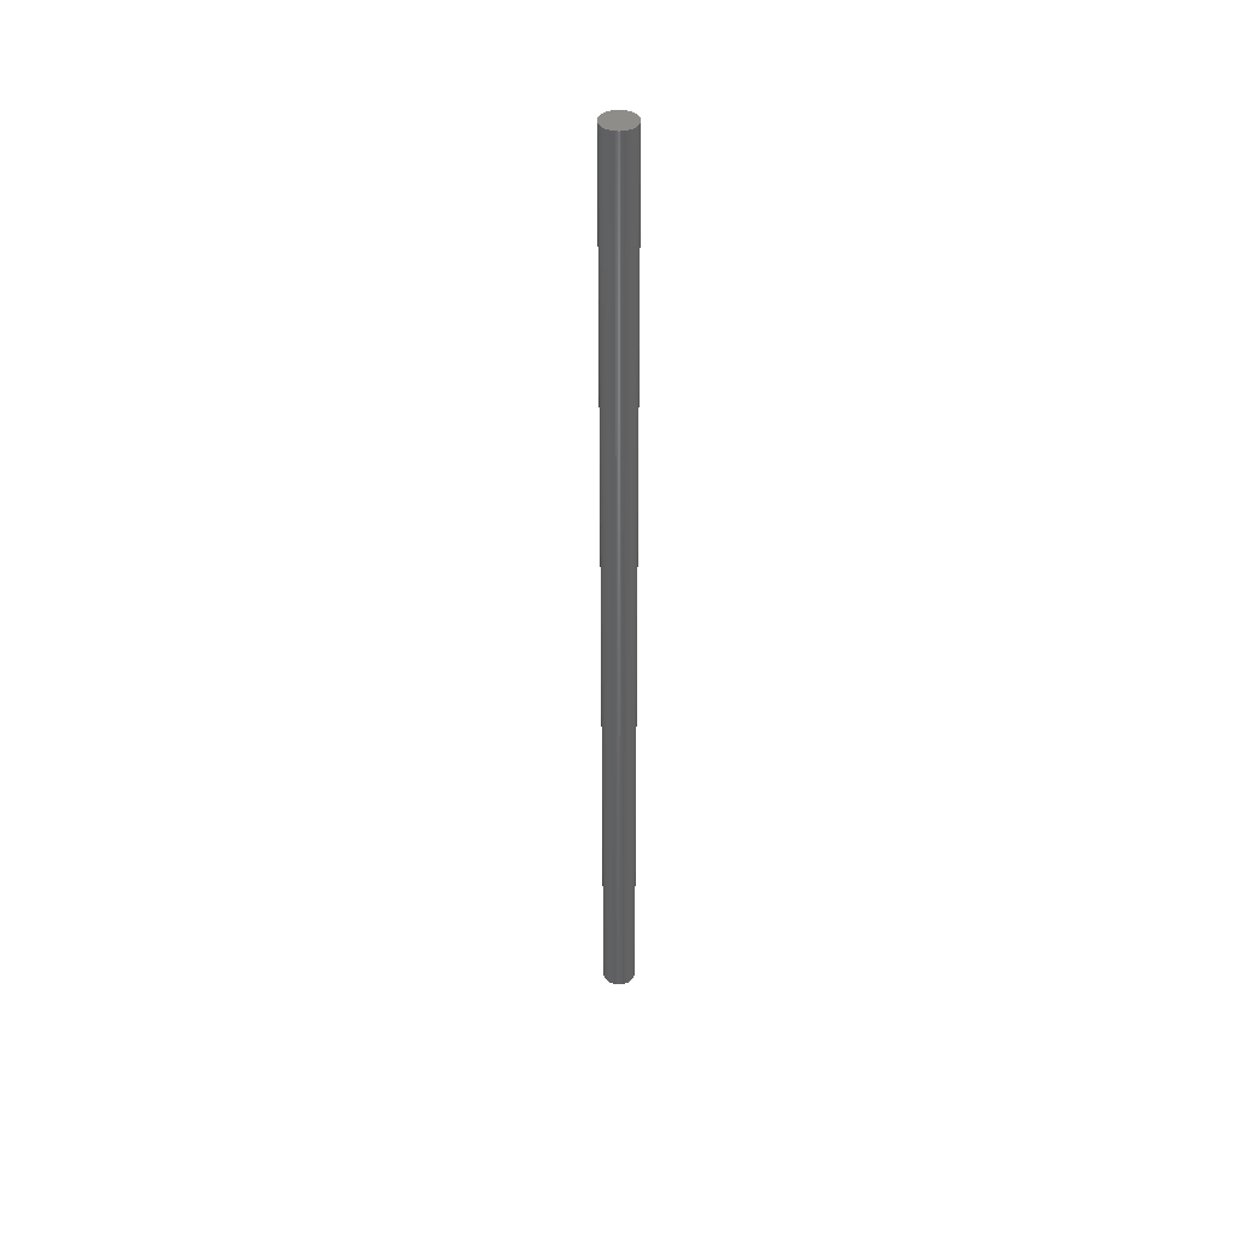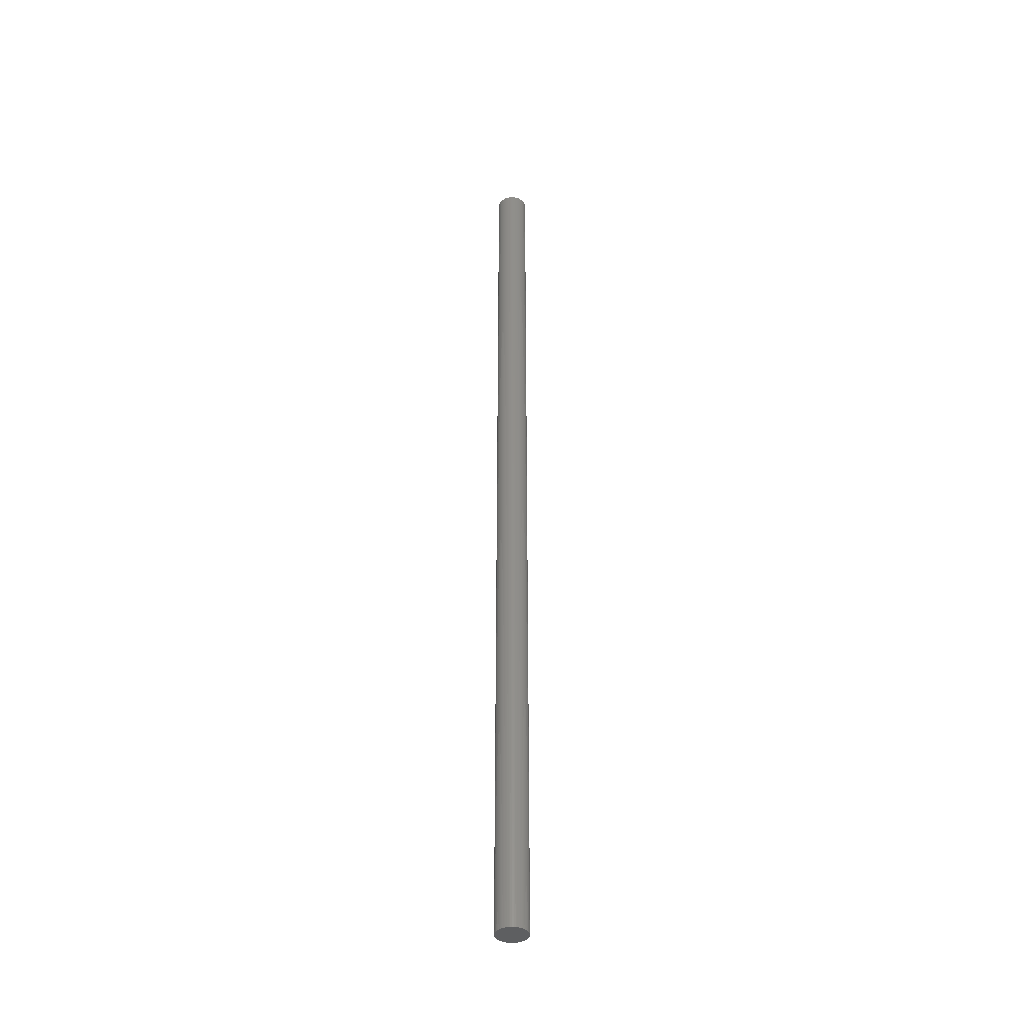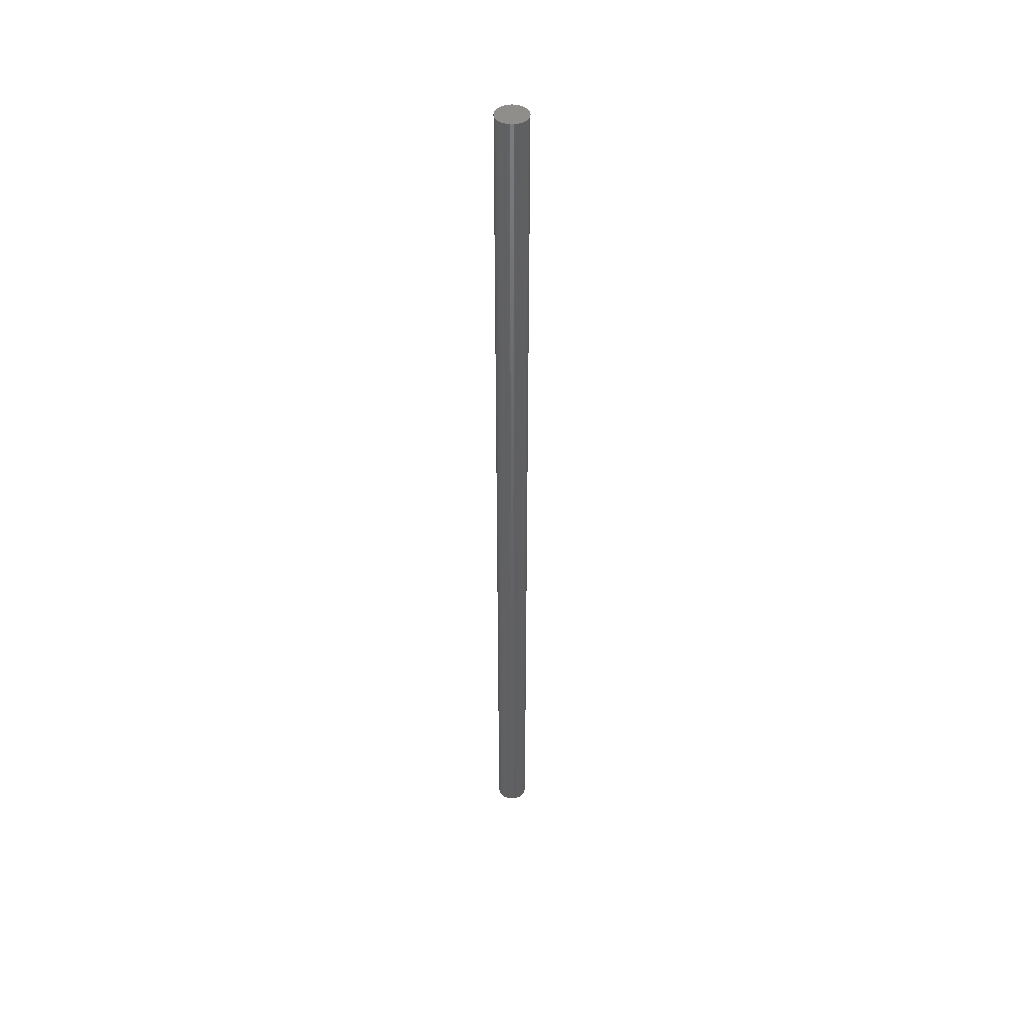
<metadata>
{"format":"stl","ext":"stl","renderer":"f3d","projection":"perspective","resolution":1024,"background":"white","views":[{"elev":41.3,"azim":58.5,"up":"+Y"},{"elev":-38.9,"azim":70.8,"up":"+Y"},{"elev":44.3,"azim":-84.8,"up":"+Y"}]}
</metadata>
<code>
# stl→obj: 335 verts, 396 faces
v -3.069e-14 -3 5.824e-15
v -3.124e-14 -3 3.825e-30
v -3.11e-14 -3 2.925e-15
v -3.124e-14 -3 -3.825e-30
v -0.05 -3 -6.123e-18
v -3.069e-14 -3 -5.824e-15
v -0.04912 -3 -0.009323
v -3.001e-14 -3 -8.672e-15
v -0.04803 -3 -0.01388
v -2.906e-14 -3 -1.144e-14
v -0.04652 -3 -0.01832
v -2.786e-14 -3 -1.412e-14
v -0.0446 -3 -0.0226
v -2.642e-14 -3 -1.666e-14
v -0.04229 -3 -0.02667
v -2.474e-14 -3 -1.906e-14
v -0.03961 -3 -0.03052
v -2.285e-14 -3 -2.13e-14
v -0.03658 -3 -0.03409
v -2.076e-14 -3 -2.334e-14
v -0.03322 -3 -0.03737
v -1.848e-14 -3 -2.518e-14
v -0.02958 -3 -0.04031
v -1.604e-14 -3 -2.68e-14
v -0.02567 -3 -0.04291
v -1.346e-14 -3 -2.819e-14
v -0.02154 -3 -0.04512
v -1.076e-14 -3 -2.932e-14
v -0.01722 -3 -0.04694
v -7.966e-15 -3 -3.02e-14
v -0.01275 -3 -0.04835
v -5.103e-15 -3 -3.082e-14
v -0.008169 -3 -0.04933
v -2.195e-15 -3 -3.116e-14
v -0.003514 -3 -0.04988
v 7.322e-16 -3 -3.123e-14
v 0.001172 -3 -0.04999
v 3.653e-15 -3 -3.102e-14
v 0.005848 -3 -0.04966
v 6.542e-15 -3 -3.054e-14
v 0.01047 -3 -0.04889
v 9.373e-15 -3 -2.98e-14
v 0.015 -3 -0.0477
v 1.212e-14 -3 -2.879e-14
v 0.0194 -3 -0.04608
v 1.476e-14 -3 -2.753e-14
v 0.02363 -3 -0.04406
v 1.728e-14 -3 -2.602e-14
v 0.02766 -3 -0.04165
v 1.964e-14 -3 -2.429e-14
v 0.03144 -3 -0.03888
v 2.183e-14 -3 -2.234e-14
v 0.03494 -3 -0.03577
v 2.382e-14 -3 -2.02e-14
v 0.03813 -3 -0.03234
v 2.561e-14 -3 -1.788e-14
v 0.04099 -3 -0.02863
v 2.717e-14 -3 -1.541e-14
v 0.0435 -3 -0.02466
v 2.85e-14 -3 -1.279e-14
v 0.04561 -3 -0.02048
v 2.957e-14 -3 -1.007e-14
v 0.04733 -3 -0.01612
v 3.038e-14 -3 -7.256e-15
v 0.04863 -3 -0.01162
v 3.093e-14 -3 -4.379e-15
v 0.04951 -3 -0.00701
v 3.12e-14 -3 -1.464e-15
v 0.04995 -3 -0.002344
v 3.12e-14 -3 1.464e-15
v 0.04995 -3 0.002344
v 3.093e-14 -3 4.379e-15
v 0.04951 -3 0.00701
v 3.038e-14 -3 7.256e-15
v 0.04863 -3 0.01162
v 2.957e-14 -3 1.007e-14
v 0.04733 -3 0.01612
v 2.85e-14 -3 1.279e-14
v 0.04561 -3 0.02048
v 2.717e-14 -3 1.541e-14
v 0.0435 -3 0.02466
v 2.561e-14 -3 1.788e-14
v 0.04099 -3 0.02863
v 2.382e-14 -3 2.02e-14
v 0.03813 -3 0.03234
v 2.183e-14 -3 2.234e-14
v 0.03494 -3 0.03577
v 1.964e-14 -3 2.429e-14
v 0.03144 -3 0.03888
v 1.728e-14 -3 2.602e-14
v 0.02766 -3 0.04165
v 1.476e-14 -3 2.753e-14
v 0.02363 -3 0.04406
v 1.212e-14 -3 2.879e-14
v 0.0194 -3 0.04608
v 9.373e-15 -3 2.98e-14
v 0.015 -3 0.0477
v 6.542e-15 -3 3.054e-14
v 0.01047 -3 0.04889
v 3.653e-15 -3 3.102e-14
v 0.005848 -3 0.04966
v 7.322e-16 -3 3.123e-14
v 0.001172 -3 0.04999
v -2.195e-15 -3 3.116e-14
v -0.003514 -3 0.04988
v -5.103e-15 -3 3.082e-14
v -0.008169 -3 0.04933
v -7.966e-15 -3 3.02e-14
v -0.01275 -3 0.04835
v -1.076e-14 -3 2.932e-14
v -0.01722 -3 0.04694
v -1.346e-14 -3 2.819e-14
v -0.02154 -3 0.04512
v -1.604e-14 -3 2.68e-14
v -0.02567 -3 0.04291
v -1.848e-14 -3 2.518e-14
v -0.02958 -3 0.04031
v -2.076e-14 -3 2.334e-14
v -0.03322 -3 0.03737
v -2.285e-14 -3 2.13e-14
v -0.03658 -3 0.03409
v -2.474e-14 -3 1.906e-14
v -0.03961 -3 0.03052
v -2.642e-14 -3 1.666e-14
v -0.04229 -3 0.02667
v -2.786e-14 -3 1.412e-14
v -0.0446 -3 0.0226
v -2.906e-14 -3 1.144e-14
v -0.04652 -3 0.01832
v -3.001e-14 -3 8.672e-15
v -0.04803 -3 0.01388
v -0.04912 -3 0.009323
v -0.05 -3 6.123e-18
v -0.04978 -3 0.004682
v -0.05 0 -6.123e-18
v -0.04912 0 -0.009323
v -0.04803 0 -0.01388
v -0.04652 0 -0.01832
v -0.0446 0 -0.0226
v -0.04229 0 -0.02667
v -0.03961 0 -0.03052
v -0.03658 0 -0.03409
v -0.03322 0 -0.03737
v -0.02958 0 -0.04031
v -0.02567 0 -0.04291
v -0.02154 0 -0.04512
v -0.01722 0 -0.04694
v -0.01275 0 -0.04835
v -0.008169 0 -0.04933
v -0.003514 0 -0.04988
v 0.001172 0 -0.04999
v 0.005848 0 -0.04966
v 0.01047 0 -0.04889
v 0.015 0 -0.0477
v 0.0194 0 -0.04608
v 0.02363 0 -0.04406
v 0.02766 0 -0.04165
v 0.03144 0 -0.03888
v 0.03494 0 -0.03577
v 0.03813 0 -0.03234
v 0.04099 0 -0.02863
v 0.0435 0 -0.02466
v 0.04561 0 -0.02048
v 0.04733 0 -0.01612
v 0.04863 0 -0.01162
v 0.04951 0 -0.00701
v 0.04995 0 -0.002344
v 0.04995 0 0.002344
v 0.04951 0 0.00701
v 0.04863 0 0.01162
v 0.04733 0 0.01612
v 0.04561 0 0.02048
v 0.0435 0 0.02466
v 0.04099 0 0.02863
v 0.03813 0 0.03234
v 0.03494 0 0.03577
v 0.03144 0 0.03888
v 0.02766 0 0.04165
v 0.02363 0 0.04406
v 0.0194 0 0.04608
v 0.015 0 0.0477
v 0.01047 0 0.04889
v 0.005848 0 0.04966
v 0.001172 0 0.04999
v -0.003514 0 0.04988
v -0.008169 0 0.04933
v -0.01275 0 0.04835
v -0.01722 0 0.04694
v -0.02154 0 0.04512
v -0.02567 0 0.04291
v -0.02958 0 0.04031
v -0.03322 0 0.03737
v -0.03658 0 0.03409
v -0.03961 0 0.03052
v -0.04229 0 0.02667
v -0.0446 0 0.0226
v -0.04652 0 0.01832
v -0.04803 0 0.01388
v -0.04912 0 0.009323
v -0.05 0 6.123e-18
v -0.04978 0 0.004682
v -0.04912 4.592e-18 0.009323
v -0.05 4.592e-18 6.123e-18
v -0.04978 4.592e-18 0.004682
v -0.05 4.592e-18 -6.123e-18
v -3.124e-14 -4.592e-18 -3.825e-30
v -0.04912 4.592e-18 -0.009323
v -3.069e-14 -4.592e-18 -5.824e-15
v -0.04803 4.592e-18 -0.01388
v -3.001e-14 -4.592e-18 -8.672e-15
v -0.04652 4.592e-18 -0.01832
v -2.906e-14 -4.592e-18 -1.144e-14
v -0.0446 4.592e-18 -0.0226
v -2.786e-14 -4.592e-18 -1.412e-14
v -0.04229 4.592e-18 -0.02667
v -2.642e-14 -4.592e-18 -1.666e-14
v -0.03961 4.592e-18 -0.03052
v -2.474e-14 -4.592e-18 -1.906e-14
v -0.03658 4.592e-18 -0.03409
v -2.285e-14 -4.592e-18 -2.13e-14
v -0.03322 4.592e-18 -0.03737
v -2.076e-14 -4.592e-18 -2.334e-14
v -0.02958 4.592e-18 -0.04031
v -1.848e-14 -4.592e-18 -2.518e-14
v -0.02567 4.592e-18 -0.04291
v -1.604e-14 -4.592e-18 -2.68e-14
v -0.02154 4.592e-18 -0.04512
v -1.346e-14 -4.592e-18 -2.819e-14
v -0.01722 4.592e-18 -0.04694
v -1.076e-14 -4.592e-18 -2.932e-14
v -0.01275 4.592e-18 -0.04835
v -7.966e-15 -4.592e-18 -3.02e-14
v -0.008169 4.592e-18 -0.04933
v -5.103e-15 -4.592e-18 -3.082e-14
v -0.003514 4.592e-18 -0.04988
v -2.195e-15 -4.592e-18 -3.116e-14
v 0.001172 4.592e-18 -0.04999
v 7.322e-16 -4.592e-18 -3.123e-14
v 0.005848 4.592e-18 -0.04966
v 3.653e-15 -4.592e-18 -3.102e-14
v 0.01047 4.592e-18 -0.04889
v 6.542e-15 -4.592e-18 -3.054e-14
v 0.015 4.592e-18 -0.0477
v 9.373e-15 -4.592e-18 -2.98e-14
v 0.0194 4.592e-18 -0.04608
v 1.212e-14 -4.592e-18 -2.879e-14
v 0.02363 4.592e-18 -0.04406
v 1.476e-14 -4.592e-18 -2.753e-14
v 0.02766 4.592e-18 -0.04165
v 1.728e-14 -4.592e-18 -2.602e-14
v 0.03144 4.592e-18 -0.03888
v 1.964e-14 -4.592e-18 -2.429e-14
v 0.03494 4.592e-18 -0.03577
v 2.183e-14 -4.592e-18 -2.234e-14
v 0.03813 4.592e-18 -0.03234
v 2.382e-14 -4.592e-18 -2.02e-14
v 0.04099 4.592e-18 -0.02863
v 2.561e-14 -4.592e-18 -1.788e-14
v 0.0435 4.592e-18 -0.02466
v 2.717e-14 -4.592e-18 -1.541e-14
v 0.04561 4.592e-18 -0.02048
v 2.85e-14 -4.592e-18 -1.279e-14
v 0.04733 4.592e-18 -0.01612
v 2.957e-14 -4.592e-18 -1.007e-14
v 0.04863 4.592e-18 -0.01162
v 3.038e-14 -4.592e-18 -7.256e-15
v 0.04951 4.592e-18 -0.00701
v 3.093e-14 -4.592e-18 -4.379e-15
v 0.04995 4.592e-18 -0.002344
v 3.12e-14 -4.592e-18 -1.464e-15
v 0.04995 4.592e-18 0.002344
v 3.12e-14 -4.592e-18 1.464e-15
v 0.04951 4.592e-18 0.00701
v 3.093e-14 -4.592e-18 4.379e-15
v 0.04863 4.592e-18 0.01162
v 3.038e-14 -4.592e-18 7.256e-15
v 0.04733 4.592e-18 0.01612
v 2.957e-14 -4.592e-18 1.007e-14
v 0.04561 4.592e-18 0.02048
v 2.85e-14 -4.592e-18 1.279e-14
v 0.0435 4.592e-18 0.02466
v 2.717e-14 -4.592e-18 1.541e-14
v 0.04099 4.592e-18 0.02863
v 2.561e-14 -4.592e-18 1.788e-14
v 0.03813 4.592e-18 0.03234
v 2.382e-14 -4.592e-18 2.02e-14
v 0.03494 4.592e-18 0.03577
v 2.183e-14 -4.592e-18 2.234e-14
v 0.03144 4.592e-18 0.03888
v 1.964e-14 -4.592e-18 2.429e-14
v 0.02766 4.592e-18 0.04165
v 1.728e-14 -4.592e-18 2.602e-14
v 0.02363 4.592e-18 0.04406
v 1.476e-14 -4.592e-18 2.753e-14
v 0.0194 4.592e-18 0.04608
v 1.212e-14 -4.592e-18 2.879e-14
v 0.015 4.592e-18 0.0477
v 9.373e-15 -4.592e-18 2.98e-14
v 0.01047 4.592e-18 0.04889
v 6.542e-15 -4.592e-18 3.054e-14
v 0.005848 4.592e-18 0.04966
v 3.653e-15 -4.592e-18 3.102e-14
v 0.001172 4.592e-18 0.04999
v 7.322e-16 -4.592e-18 3.123e-14
v -0.003514 4.592e-18 0.04988
v -2.195e-15 -4.592e-18 3.116e-14
v -0.008169 4.592e-18 0.04933
v -5.103e-15 -4.592e-18 3.082e-14
v -0.01275 4.592e-18 0.04835
v -7.966e-15 -4.592e-18 3.02e-14
v -0.01722 4.592e-18 0.04694
v -1.076e-14 -4.592e-18 2.932e-14
v -0.02154 4.592e-18 0.04512
v -1.346e-14 -4.592e-18 2.819e-14
v -0.02567 4.592e-18 0.04291
v -1.604e-14 -4.592e-18 2.68e-14
v -0.02958 4.592e-18 0.04031
v -1.848e-14 -4.592e-18 2.518e-14
v -0.03322 4.592e-18 0.03737
v -2.076e-14 -4.592e-18 2.334e-14
v -0.03658 4.592e-18 0.03409
v -2.285e-14 -4.592e-18 2.13e-14
v -0.03961 4.592e-18 0.03052
v -2.474e-14 -4.592e-18 1.906e-14
v -0.04229 4.592e-18 0.02667
v -2.642e-14 -4.592e-18 1.666e-14
v -0.0446 4.592e-18 0.0226
v -2.786e-14 -4.592e-18 1.412e-14
v -0.04652 4.592e-18 0.01832
v -2.906e-14 -4.592e-18 1.144e-14
v -0.04803 4.592e-18 0.01388
v -3.001e-14 -4.592e-18 8.672e-15
v -3.069e-14 -4.592e-18 5.824e-15
v -3.124e-14 -4.592e-18 3.825e-30
v -3.11e-14 -4.592e-18 2.925e-15
f 1 2 3
f 4 5 6
f 5 7 6
f 6 7 8
f 7 9 8
f 8 9 10
f 9 11 10
f 10 11 12
f 11 13 12
f 12 13 14
f 13 15 14
f 14 15 16
f 15 17 16
f 16 17 18
f 17 19 18
f 18 19 20
f 19 21 20
f 20 21 22
f 21 23 22
f 22 23 24
f 23 25 24
f 24 25 26
f 25 27 26
f 26 27 28
f 27 29 28
f 28 29 30
f 29 31 30
f 30 31 32
f 31 33 32
f 32 33 34
f 33 35 34
f 34 35 36
f 35 37 36
f 36 37 38
f 37 39 38
f 38 39 40
f 39 41 40
f 40 41 42
f 41 43 42
f 42 43 44
f 43 45 44
f 44 45 46
f 45 47 46
f 46 47 48
f 47 49 48
f 48 49 50
f 49 51 50
f 50 51 52
f 51 53 52
f 52 53 54
f 53 55 54
f 54 55 56
f 55 57 56
f 56 57 58
f 57 59 58
f 58 59 60
f 59 61 60
f 60 61 62
f 61 63 62
f 62 63 64
f 63 65 64
f 64 65 66
f 65 67 66
f 66 67 68
f 67 69 68
f 68 69 70
f 69 71 70
f 70 71 72
f 71 73 72
f 72 73 74
f 73 75 74
f 74 75 76
f 75 77 76
f 76 77 78
f 77 79 78
f 78 79 80
f 79 81 80
f 80 81 82
f 81 83 82
f 82 83 84
f 83 85 84
f 84 85 86
f 85 87 86
f 86 87 88
f 87 89 88
f 88 89 90
f 89 91 90
f 90 91 92
f 91 93 92
f 92 93 94
f 93 95 94
f 94 95 96
f 95 97 96
f 96 97 98
f 97 99 98
f 98 99 100
f 99 101 100
f 100 101 102
f 101 103 102
f 102 103 104
f 103 105 104
f 104 105 106
f 105 107 106
f 106 107 108
f 107 109 108
f 108 109 110
f 109 111 110
f 110 111 112
f 111 113 112
f 112 113 114
f 113 115 114
f 114 115 116
f 115 117 116
f 116 117 118
f 117 119 118
f 118 119 120
f 119 121 120
f 120 121 122
f 121 123 122
f 122 123 124
f 123 125 124
f 124 125 126
f 125 127 126
f 126 127 128
f 127 129 128
f 128 129 130
f 129 131 130
f 130 131 1
f 131 132 1
f 1 132 2
f 132 133 2
f 132 134 133
f 132 133 134
f 5 135 7
f 135 136 7
f 7 136 9
f 136 137 9
f 9 137 11
f 137 138 11
f 11 138 13
f 138 139 13
f 13 139 15
f 139 140 15
f 15 140 17
f 140 141 17
f 17 141 19
f 141 142 19
f 19 142 21
f 142 143 21
f 21 143 23
f 143 144 23
f 23 144 25
f 144 145 25
f 25 145 27
f 145 146 27
f 27 146 29
f 146 147 29
f 29 147 31
f 147 148 31
f 31 148 33
f 148 149 33
f 33 149 35
f 149 150 35
f 35 150 37
f 150 151 37
f 37 151 39
f 151 152 39
f 39 152 41
f 152 153 41
f 41 153 43
f 153 154 43
f 43 154 45
f 154 155 45
f 45 155 47
f 155 156 47
f 47 156 49
f 156 157 49
f 49 157 51
f 157 158 51
f 51 158 53
f 158 159 53
f 53 159 55
f 159 160 55
f 55 160 57
f 160 161 57
f 57 161 59
f 161 162 59
f 59 162 61
f 162 163 61
f 61 163 63
f 163 164 63
f 63 164 65
f 164 165 65
f 65 165 67
f 165 166 67
f 67 166 69
f 166 167 69
f 69 167 71
f 167 168 71
f 71 168 73
f 168 169 73
f 73 169 75
f 169 170 75
f 75 170 77
f 170 171 77
f 77 171 79
f 171 172 79
f 79 172 81
f 172 173 81
f 81 173 83
f 173 174 83
f 83 174 85
f 174 175 85
f 85 175 87
f 175 176 87
f 87 176 89
f 176 177 89
f 89 177 91
f 177 178 91
f 91 178 93
f 178 179 93
f 93 179 95
f 179 180 95
f 95 180 97
f 180 181 97
f 97 181 99
f 181 182 99
f 99 182 101
f 182 183 101
f 101 183 103
f 183 184 103
f 103 184 105
f 184 185 105
f 105 185 107
f 185 186 107
f 107 186 109
f 186 187 109
f 109 187 111
f 187 188 111
f 111 188 113
f 188 189 113
f 113 189 115
f 189 190 115
f 115 190 117
f 190 191 117
f 117 191 119
f 191 192 119
f 119 192 121
f 192 193 121
f 121 193 123
f 193 194 123
f 123 194 125
f 194 195 125
f 125 195 127
f 195 196 127
f 127 196 129
f 196 197 129
f 129 197 131
f 197 198 131
f 131 198 132
f 198 199 132
f 132 199 133
f 199 200 133
f 199 201 200
f 202 203 204
f 205 206 207
f 206 208 207
f 207 208 209
f 208 210 209
f 209 210 211
f 210 212 211
f 211 212 213
f 212 214 213
f 213 214 215
f 214 216 215
f 215 216 217
f 216 218 217
f 217 218 219
f 218 220 219
f 219 220 221
f 220 222 221
f 221 222 223
f 222 224 223
f 223 224 225
f 224 226 225
f 225 226 227
f 226 228 227
f 227 228 229
f 228 230 229
f 229 230 231
f 230 232 231
f 231 232 233
f 232 234 233
f 233 234 235
f 234 236 235
f 235 236 237
f 236 238 237
f 237 238 239
f 238 240 239
f 239 240 241
f 240 242 241
f 241 242 243
f 242 244 243
f 243 244 245
f 244 246 245
f 245 246 247
f 246 248 247
f 247 248 249
f 248 250 249
f 249 250 251
f 250 252 251
f 251 252 253
f 252 254 253
f 253 254 255
f 254 256 255
f 255 256 257
f 256 258 257
f 257 258 259
f 258 260 259
f 259 260 261
f 260 262 261
f 261 262 263
f 262 264 263
f 263 264 265
f 264 266 265
f 265 266 267
f 266 268 267
f 267 268 269
f 268 270 269
f 269 270 271
f 270 272 271
f 271 272 273
f 272 274 273
f 273 274 275
f 274 276 275
f 275 276 277
f 276 278 277
f 277 278 279
f 278 280 279
f 279 280 281
f 280 282 281
f 281 282 283
f 282 284 283
f 283 284 285
f 284 286 285
f 285 286 287
f 286 288 287
f 287 288 289
f 288 290 289
f 289 290 291
f 290 292 291
f 291 292 293
f 292 294 293
f 293 294 295
f 294 296 295
f 295 296 297
f 296 298 297
f 297 298 299
f 298 300 299
f 299 300 301
f 300 302 301
f 301 302 303
f 302 304 303
f 303 304 305
f 304 306 305
f 305 306 307
f 306 308 307
f 307 308 309
f 308 310 309
f 309 310 311
f 310 312 311
f 311 312 313
f 312 314 313
f 313 314 315
f 314 316 315
f 315 316 317
f 316 318 317
f 317 318 319
f 318 320 319
f 319 320 321
f 320 322 321
f 321 322 323
f 322 324 323
f 323 324 325
f 324 326 325
f 325 326 327
f 326 328 327
f 327 328 329
f 328 330 329
f 329 330 331
f 330 332 331
f 331 332 202
f 332 333 202
f 202 333 203
f 333 334 203
f 333 335 334

</code>
